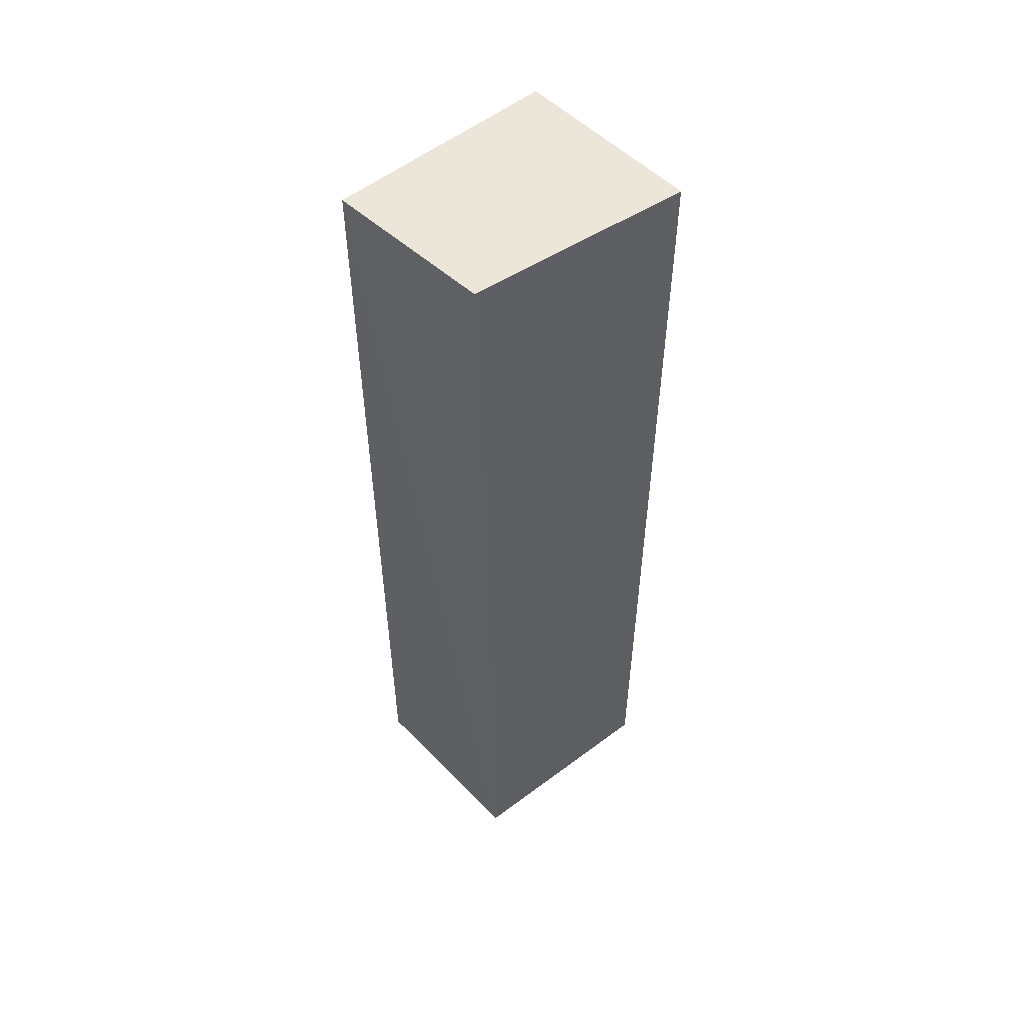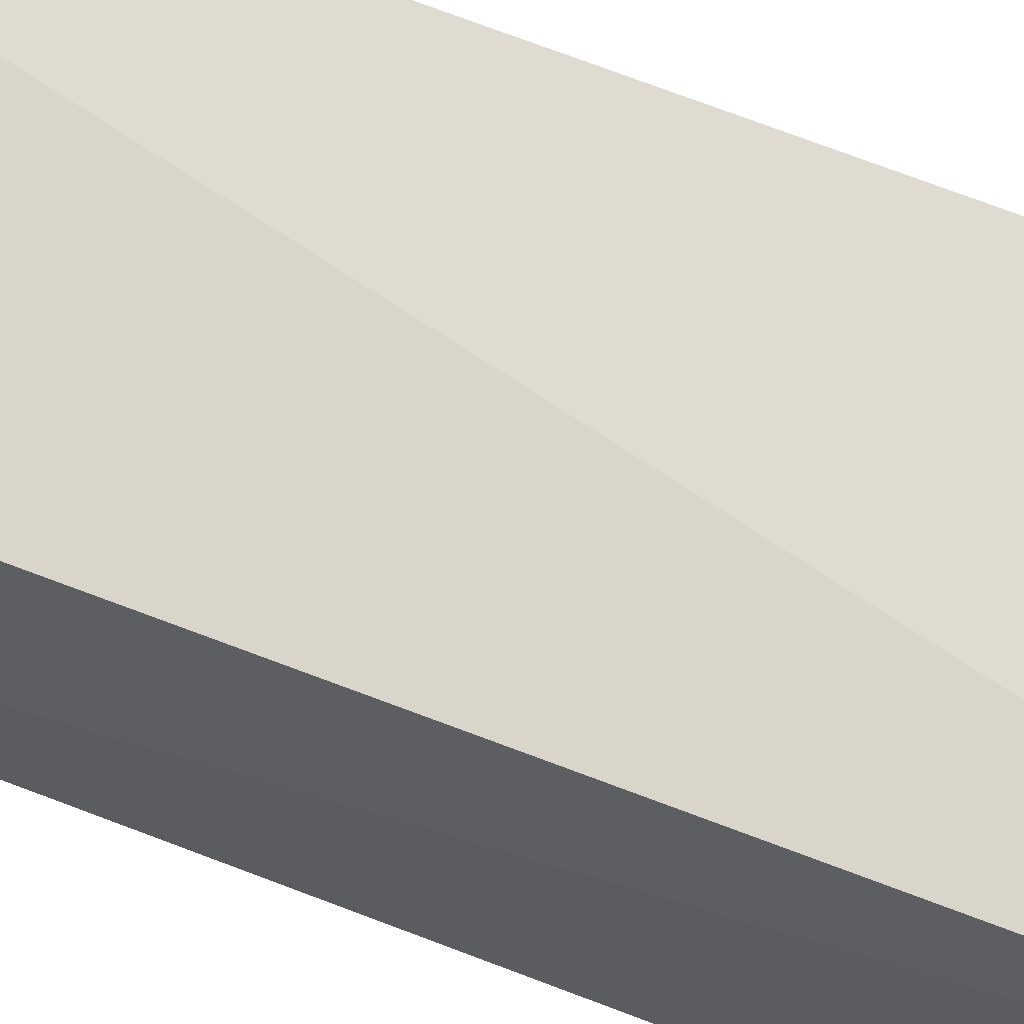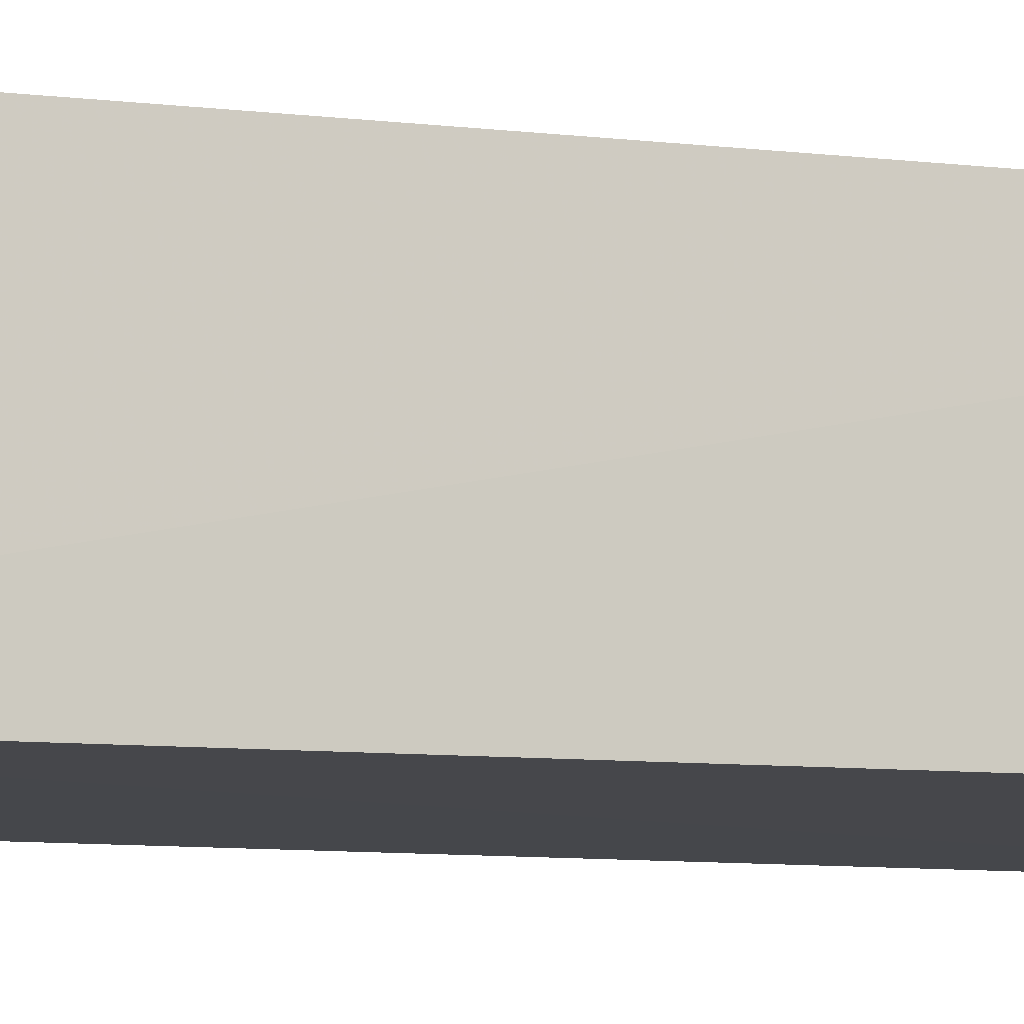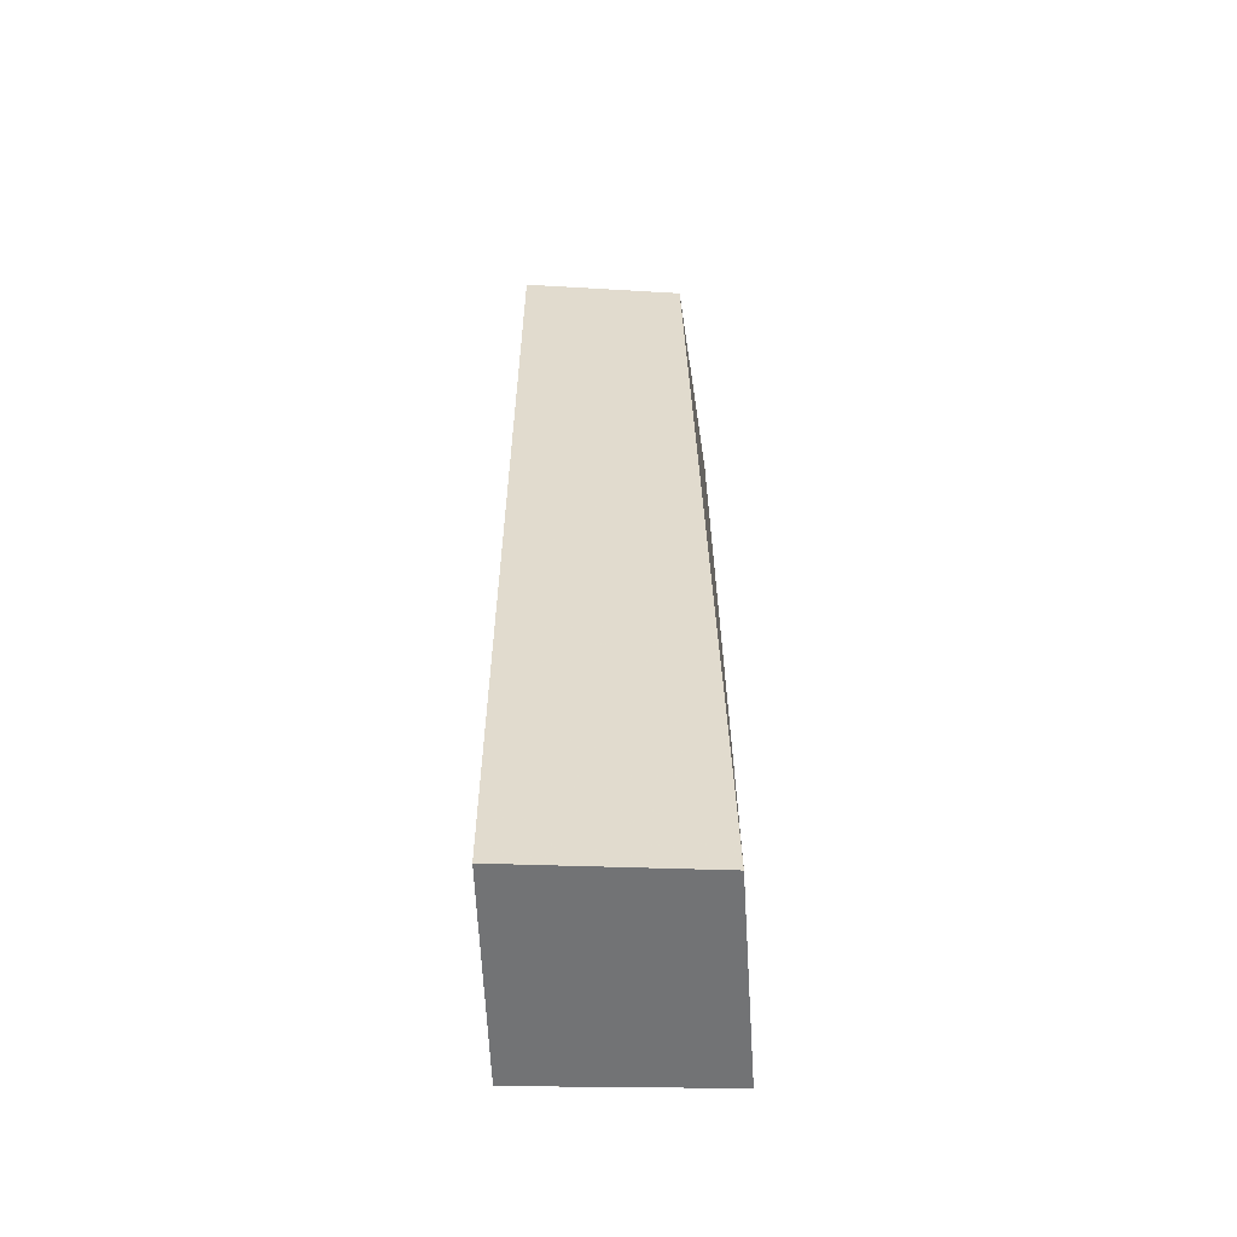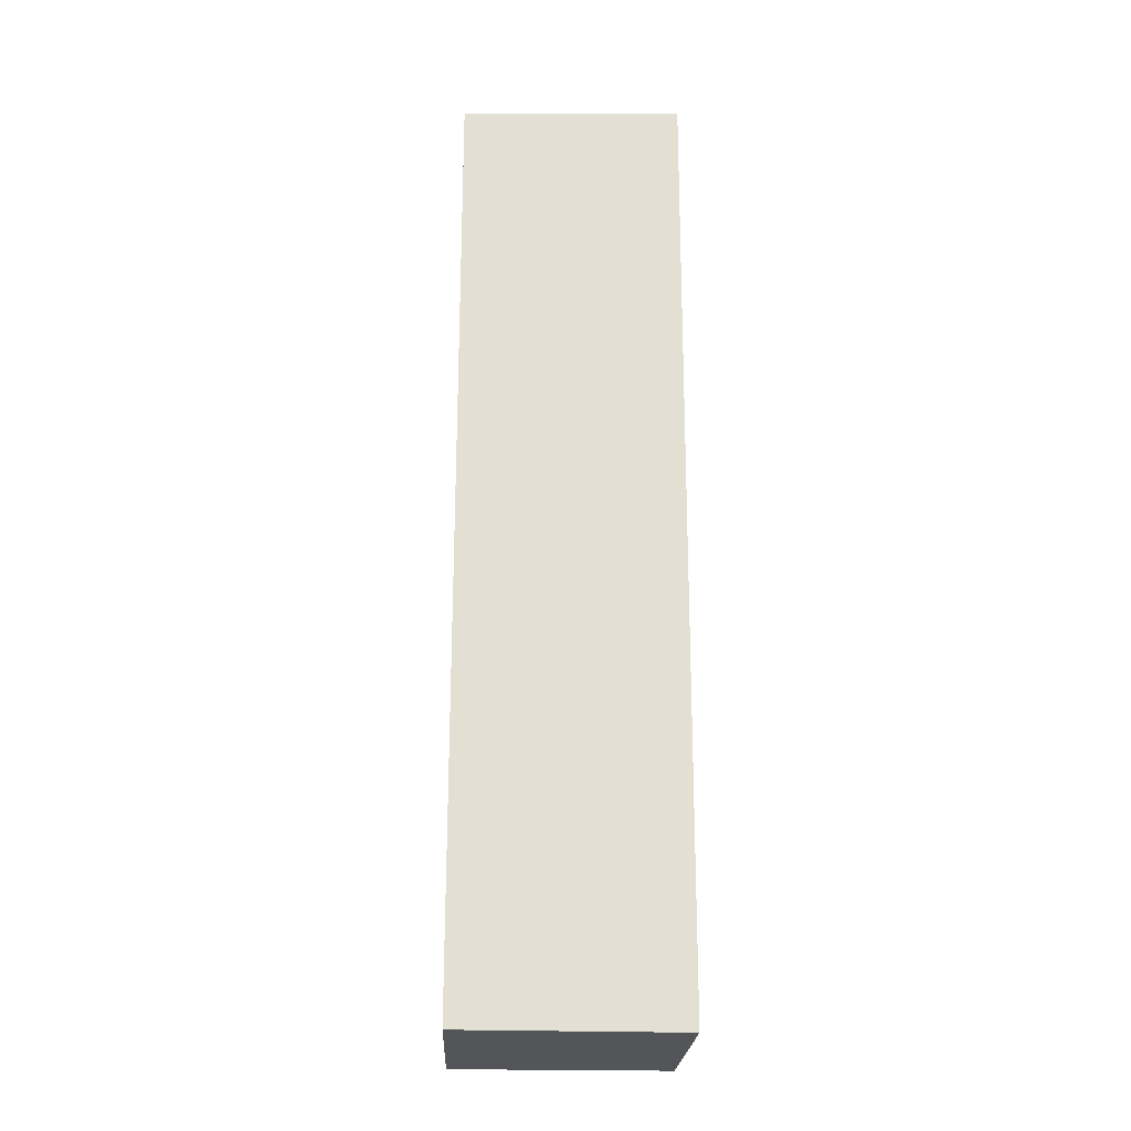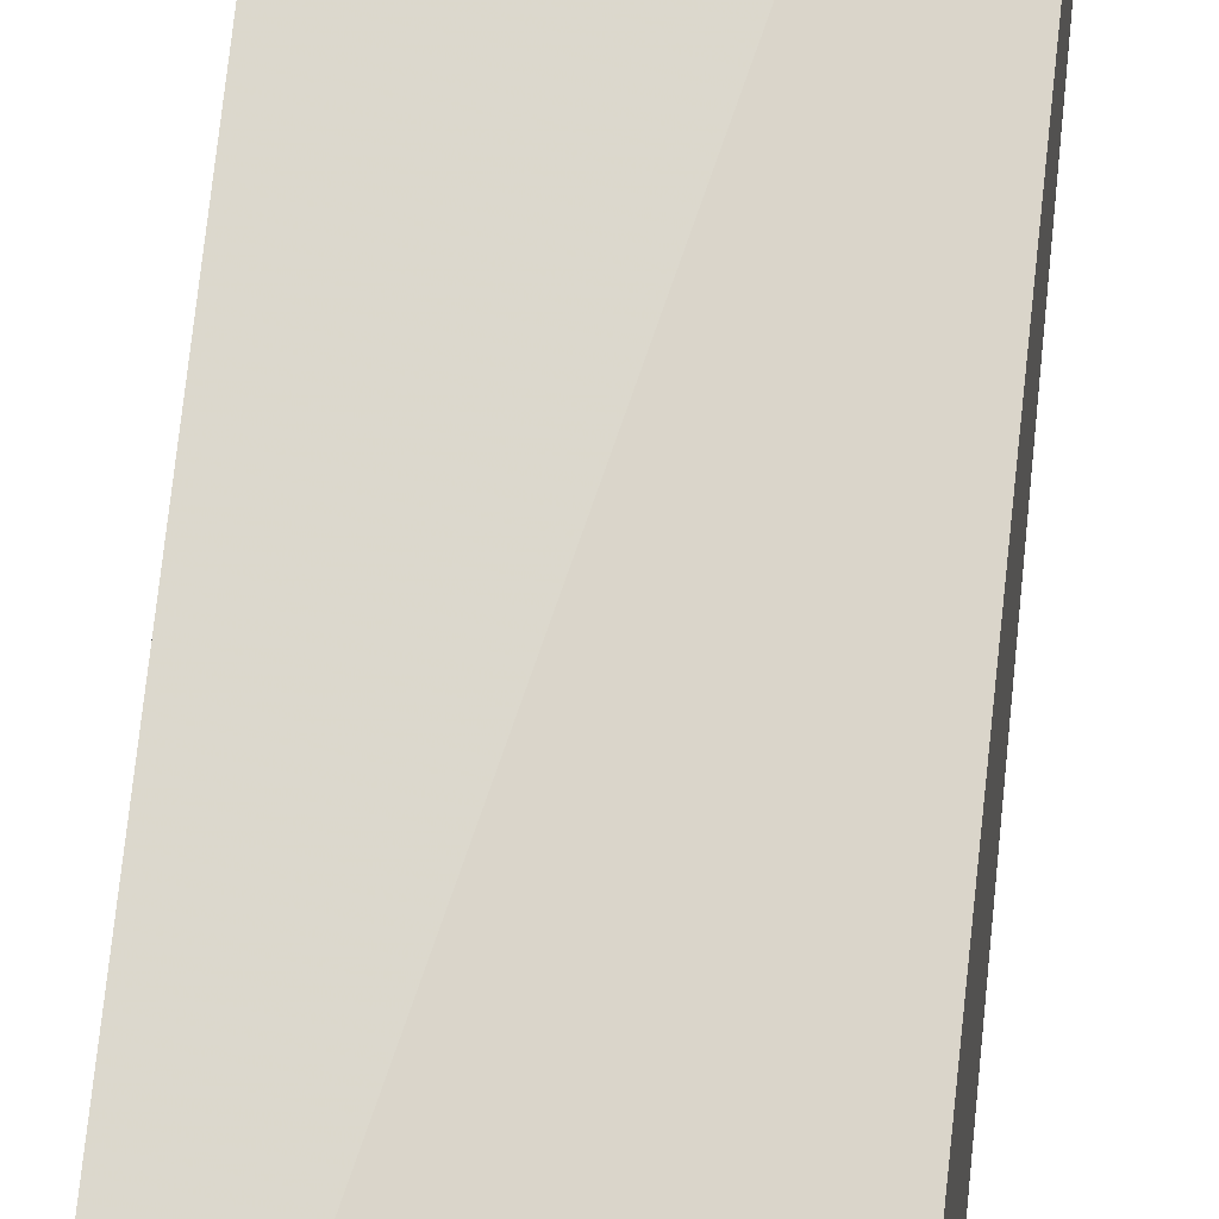
<metadata>
{"format":"obj","ext":"obj","renderer":"f3d","projection":"perspective","resolution":1024,"background":"white","views":[{"elev":54.3,"azim":-41.5,"up":"+Y"},{"elev":66.6,"azim":-68.4,"up":"+Z"},{"elev":-9.2,"azim":72.1,"up":"+Z"},{"elev":-56.5,"azim":-89.4,"up":"+Y"},{"elev":-23.1,"azim":178.1,"up":"+Y"},{"elev":72.6,"azim":-174.1,"up":"+Z"}]}
</metadata>
<code>
v 0.04457 -0.05671 0.01605
v 0.04425 -0.1276 0.01639
v 0.04416 -0.1274 0.001825
v 0.02766 -0.05701 0.001749
v 0.02826 -0.1278 0.01549
v 0.04418 -0.05698 0.002284
v 0.02861 -0.05685 0.01387
v 0.02785 -0.1275 0.00147
f 1 2 3
f 5 2 1
f 5 3 2
f 6 1 3
f 6 3 4
f 6 4 1
f 7 5 1
f 7 1 4
f 7 4 5
f 8 5 4
f 8 4 3
f 8 3 5

</code>
